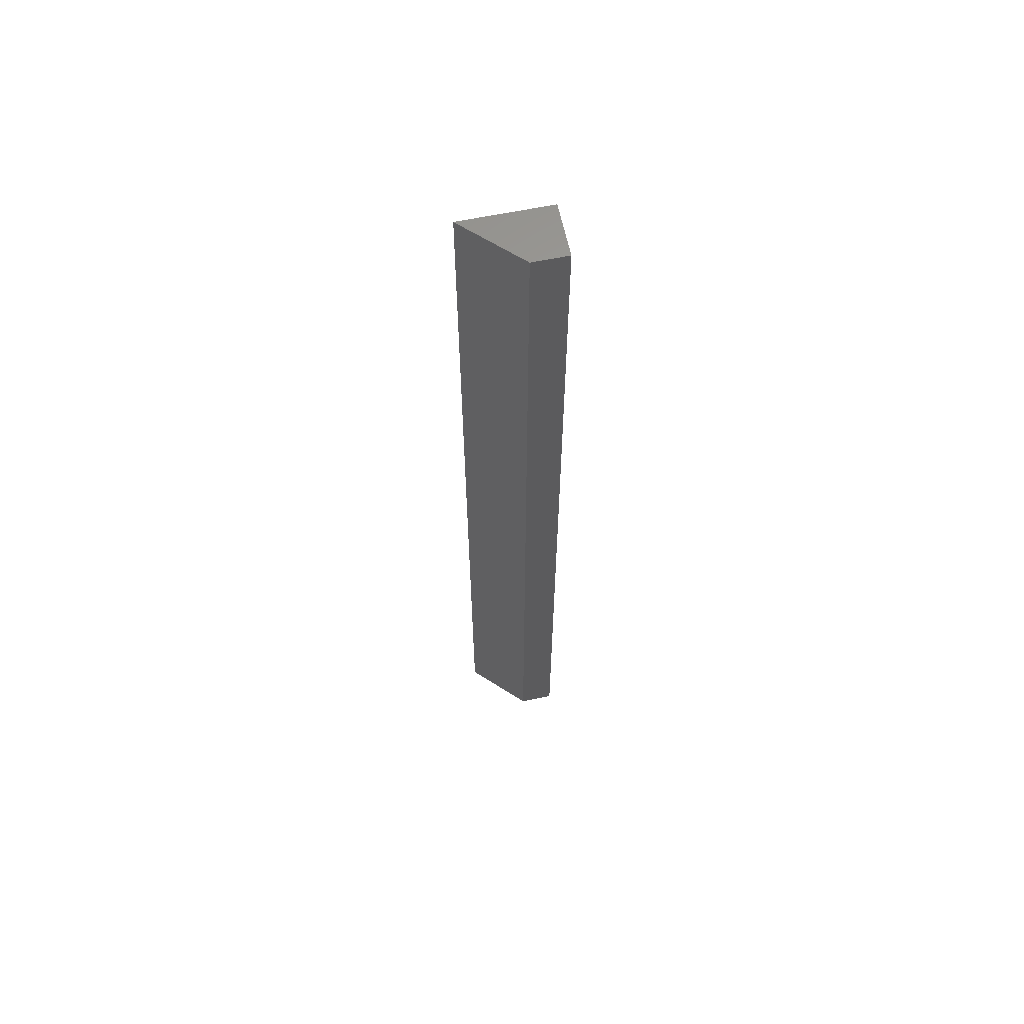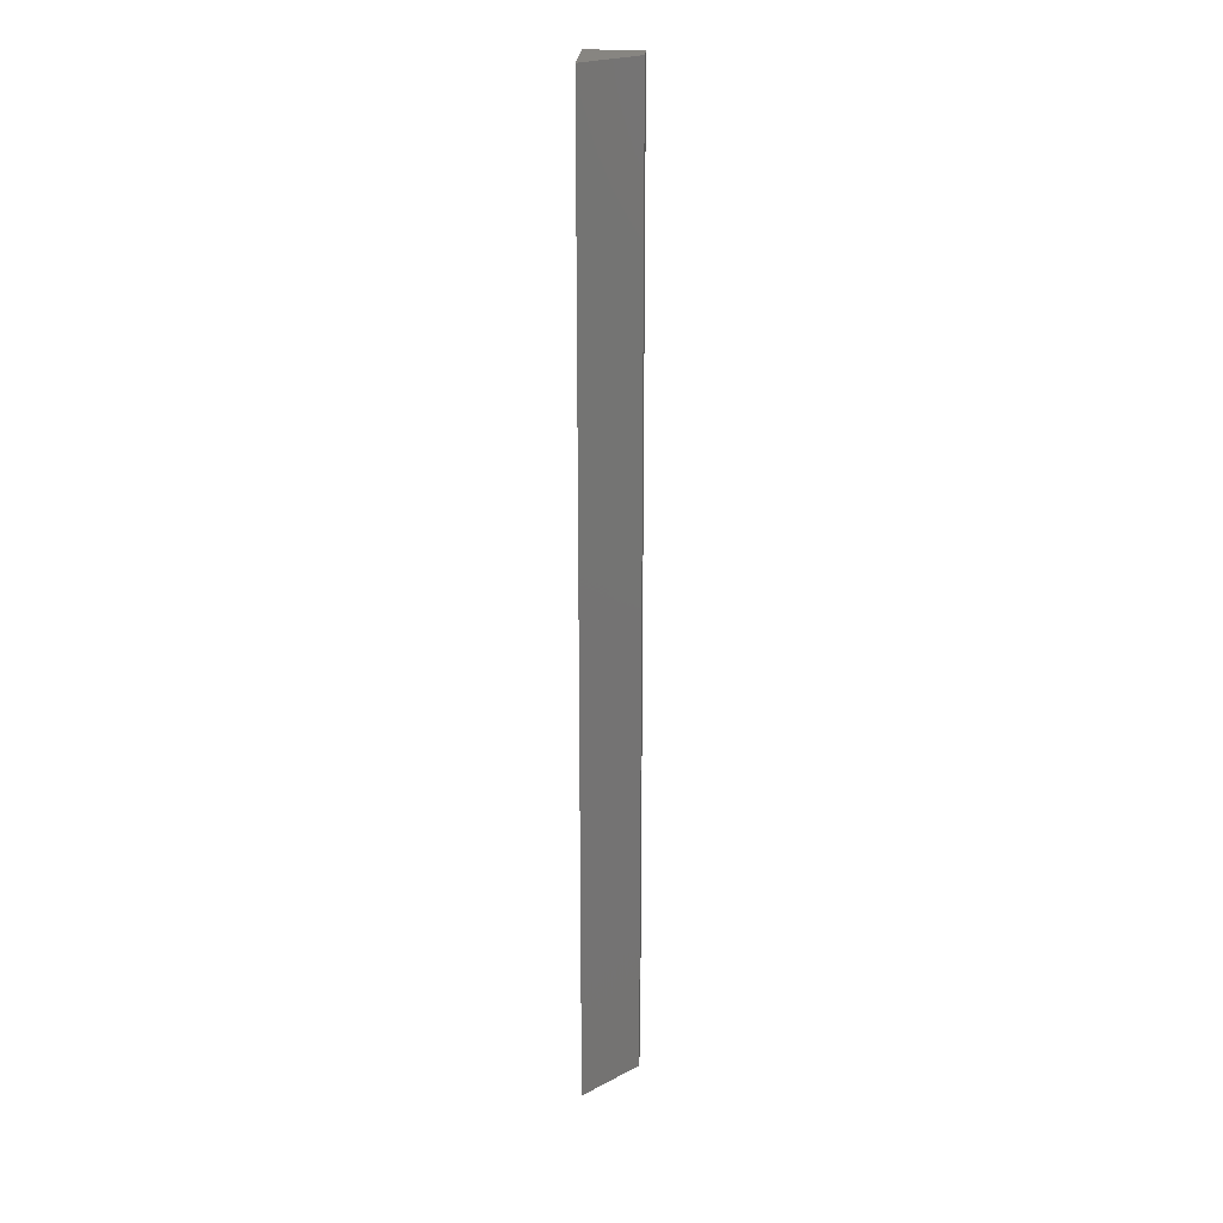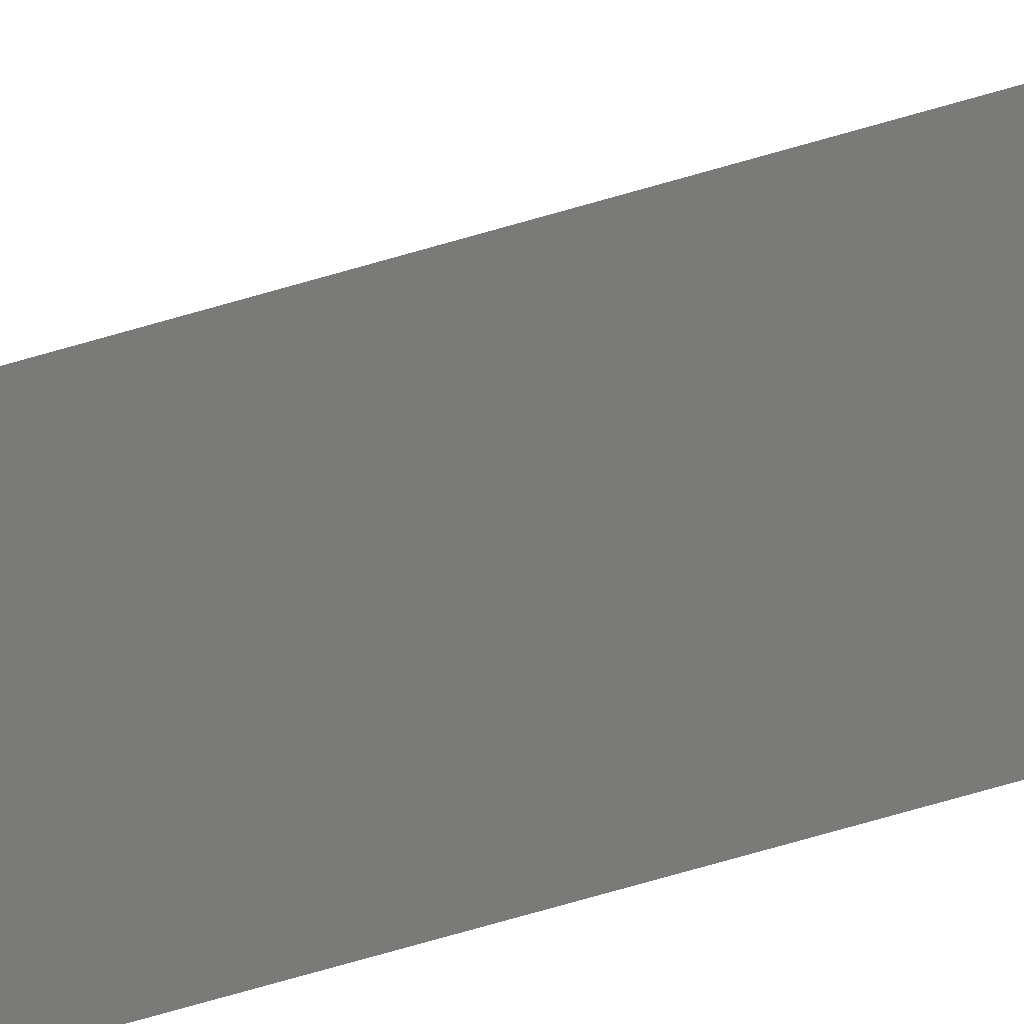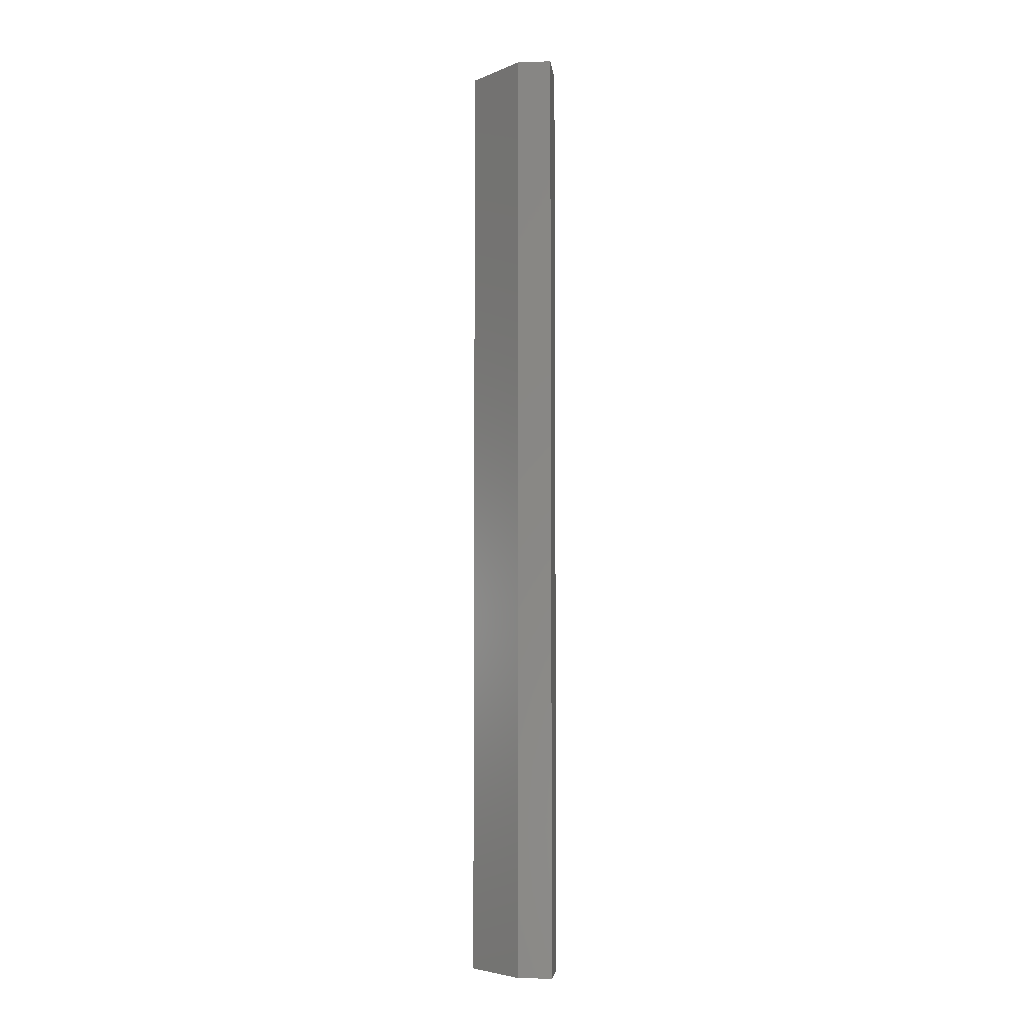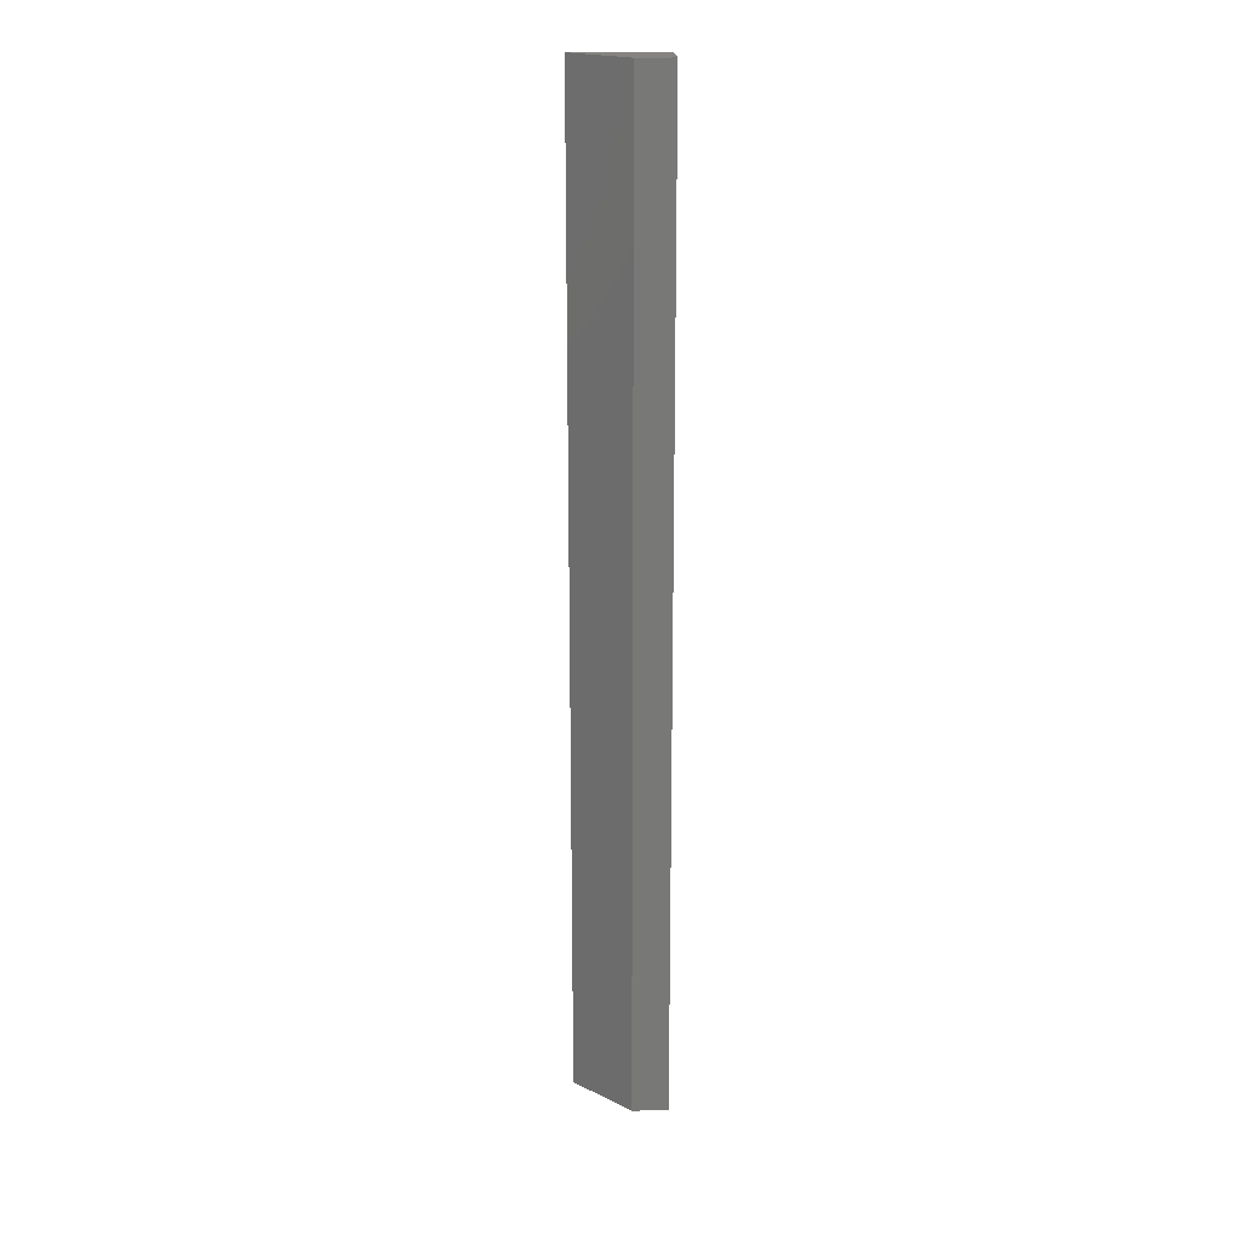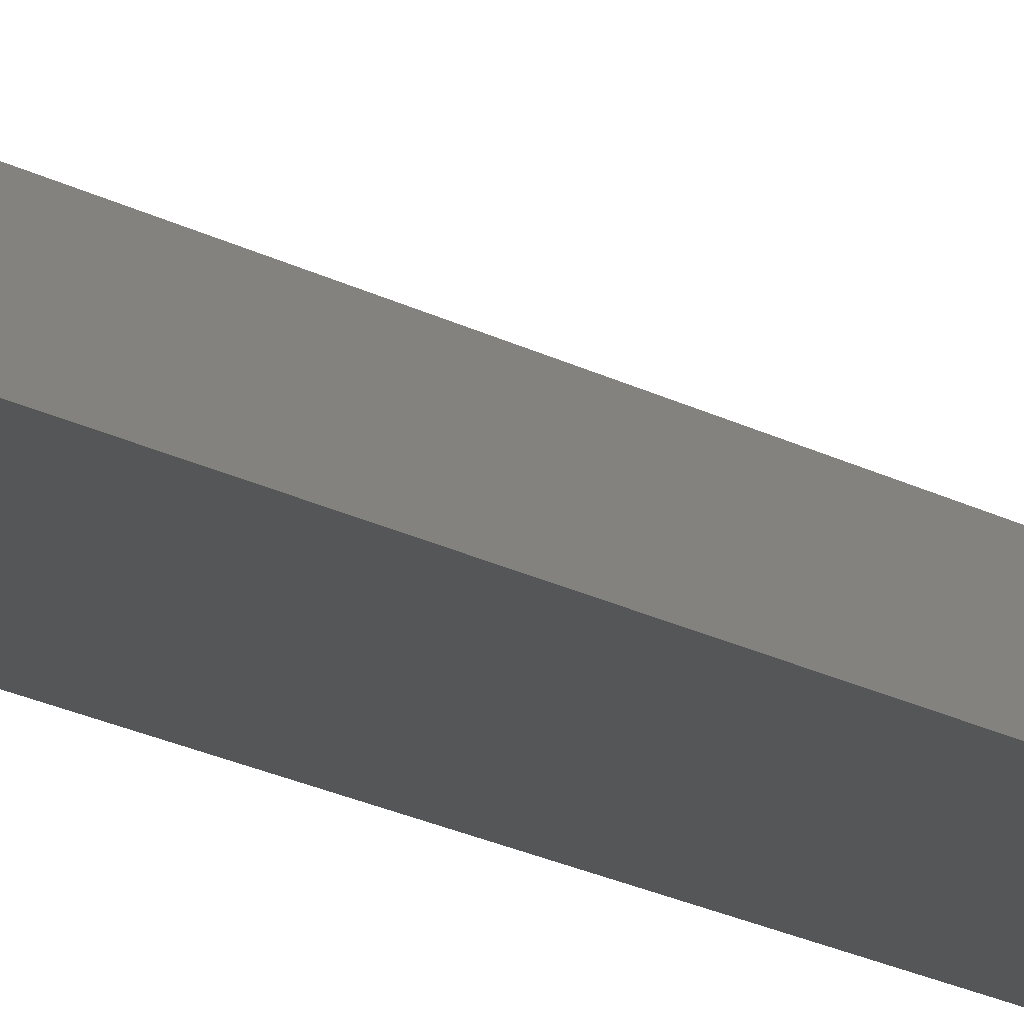
<metadata>
{"format":"stl","ext":"stl","renderer":"f3d","projection":"perspective","resolution":1024,"background":"white","views":[{"elev":62.2,"azim":168.1,"up":"+Z"},{"elev":21.7,"azim":92.6,"up":"+Z"},{"elev":-72.8,"azim":106.0,"up":"+Y"},{"elev":-5.1,"azim":-173.8,"up":"+Z"},{"elev":19.7,"azim":176.9,"up":"+Z"},{"elev":-14.7,"azim":36.7,"up":"+Y"}]}
</metadata>
<code>
# stl→obj: 8 verts, 12 faces
v 138.4 0 8.2
v 138.4 1.812 41
v 138.4 1.812 8.2
v 138.4 0 41
v 139.6 1.812 41
v 141.4 0 41
v 139.6 1.812 8.2
v 141.4 0 8.2
f 1 2 3
f 2 1 4
f 4 5 2
f 5 4 6
f 1 7 8
f 7 1 3
f 1 6 4
f 6 1 8
f 7 2 5
f 2 7 3
f 6 7 5
f 7 6 8

</code>
